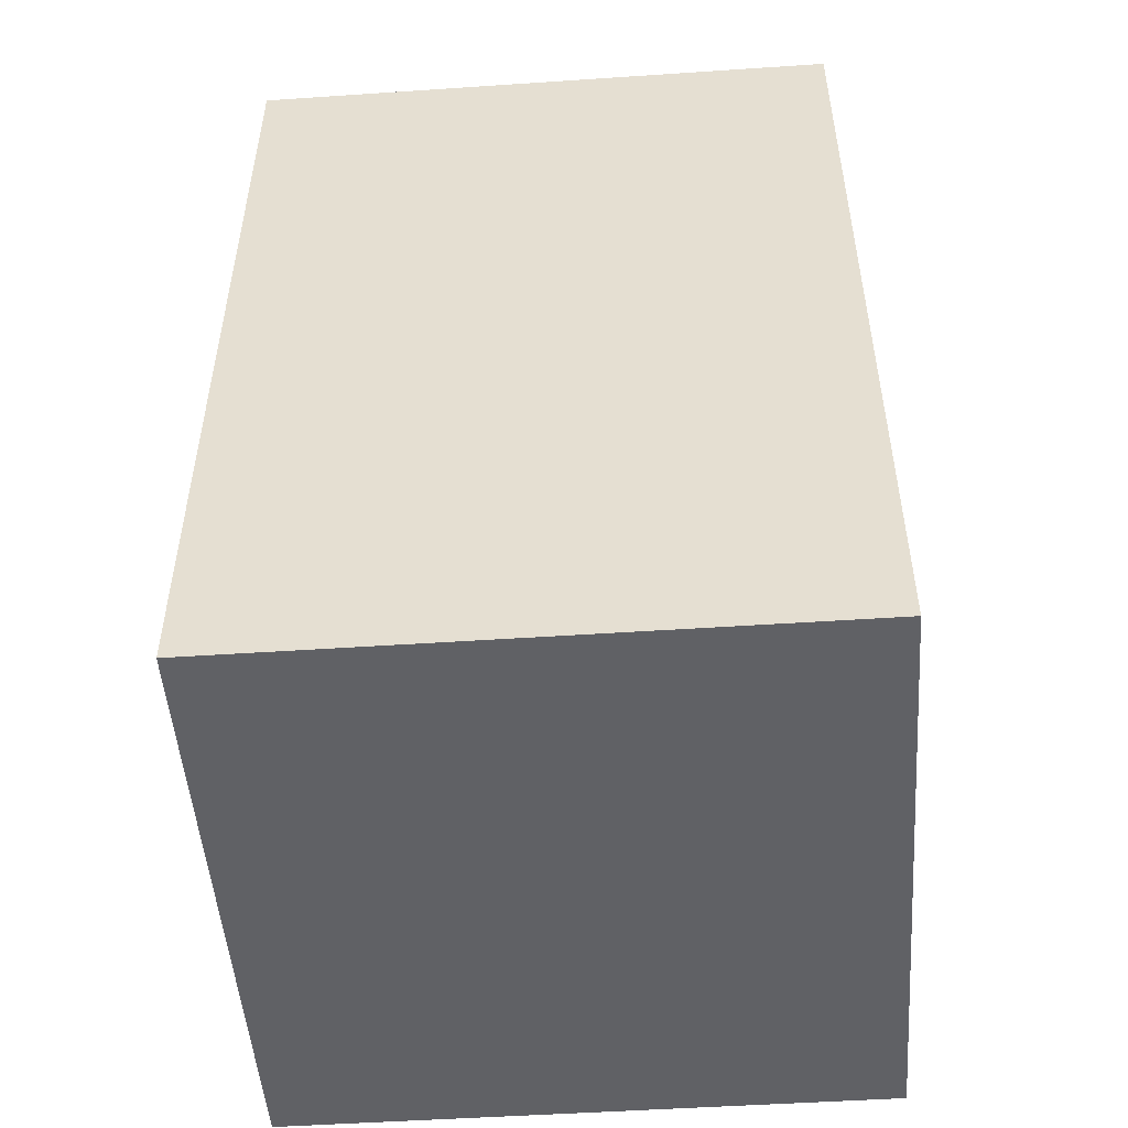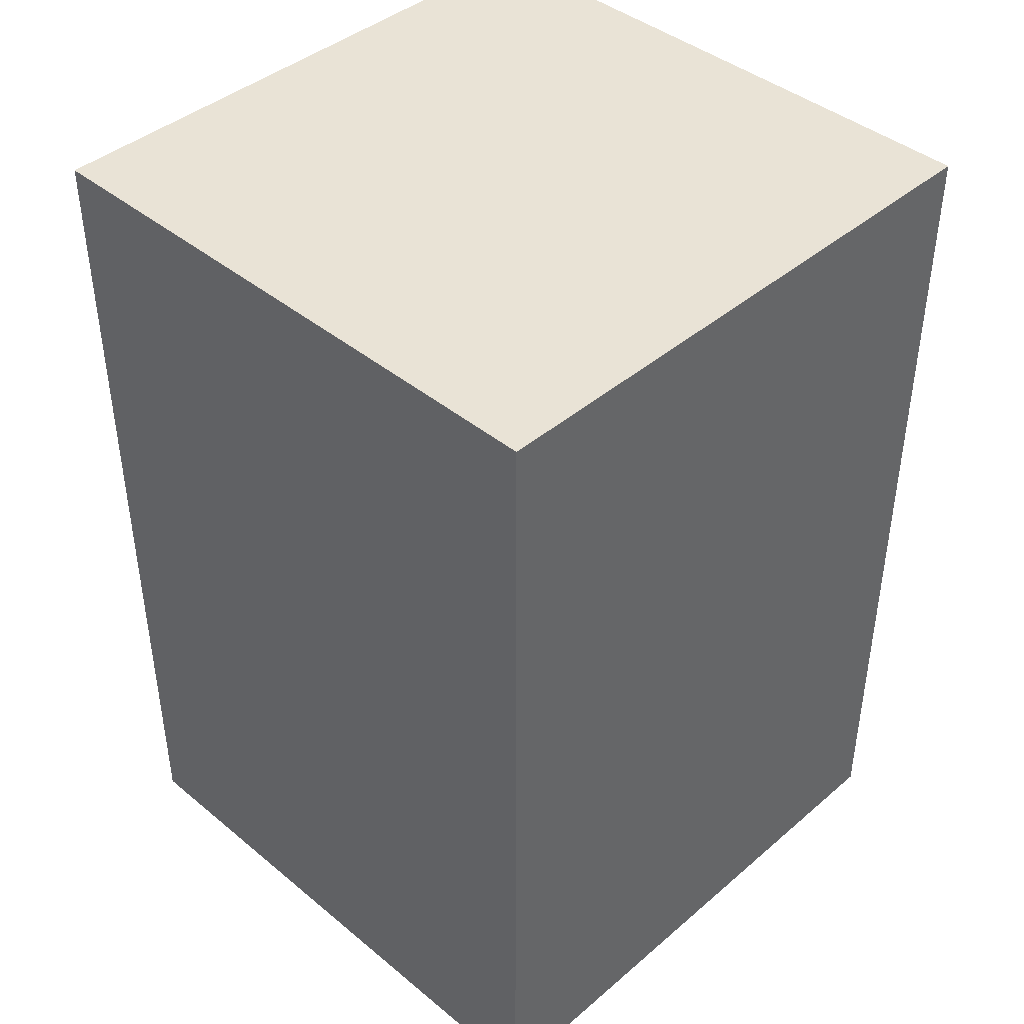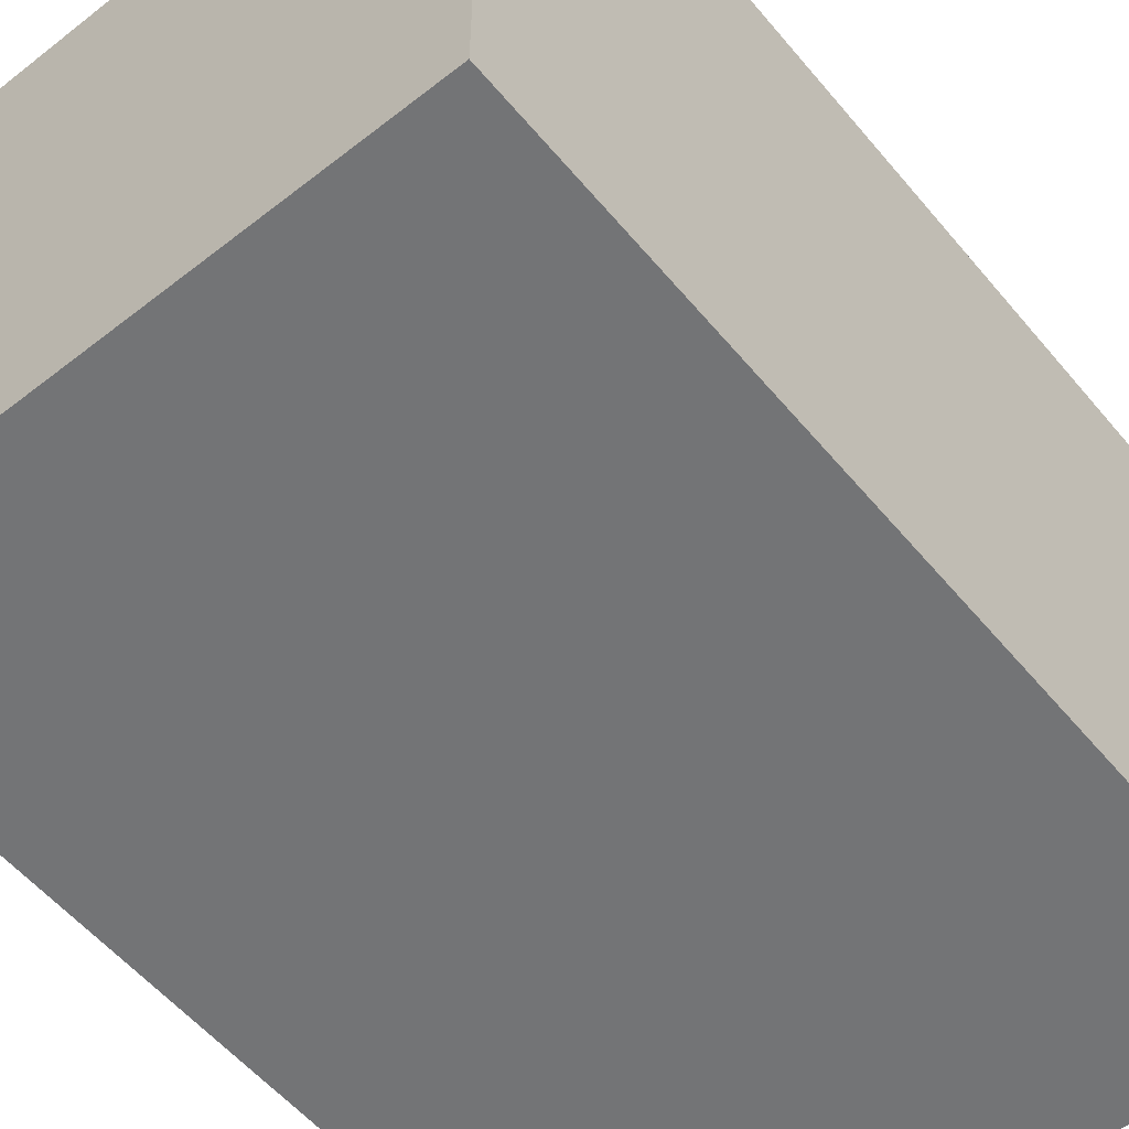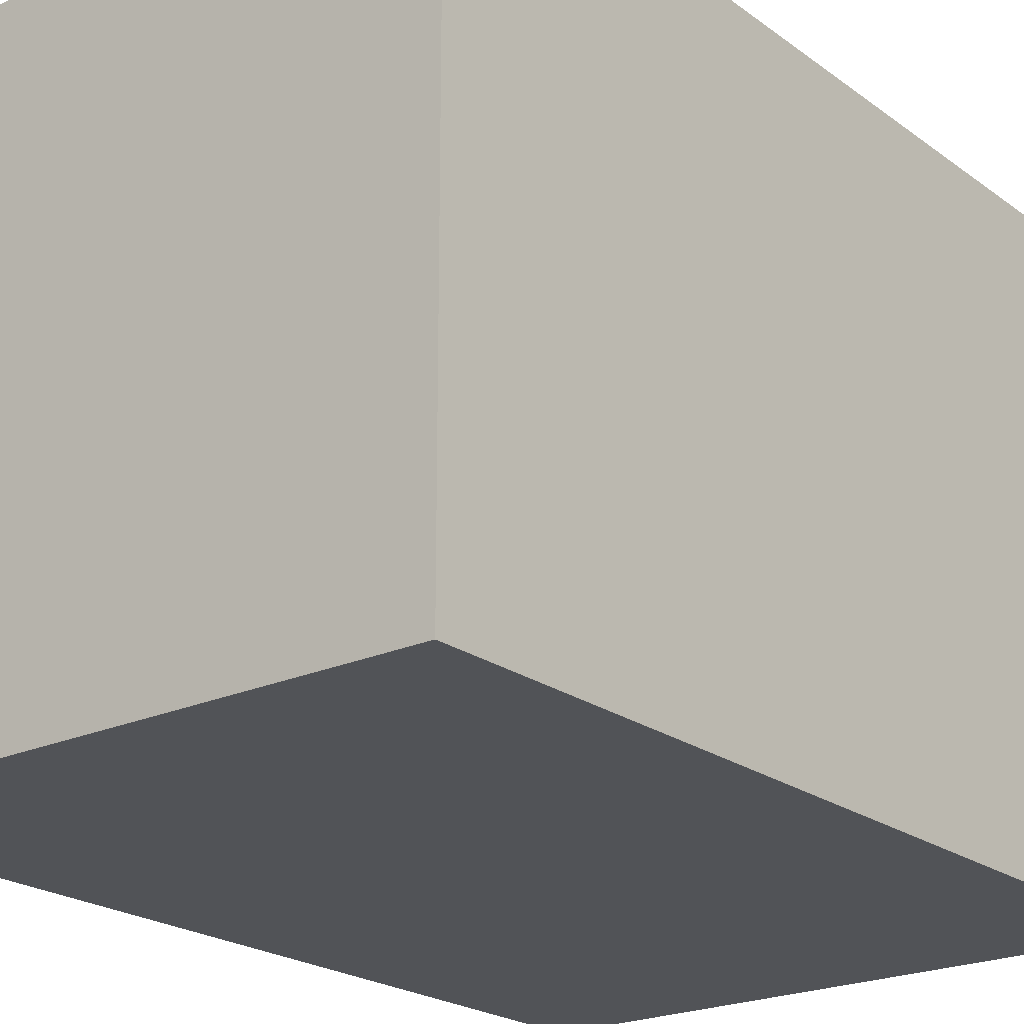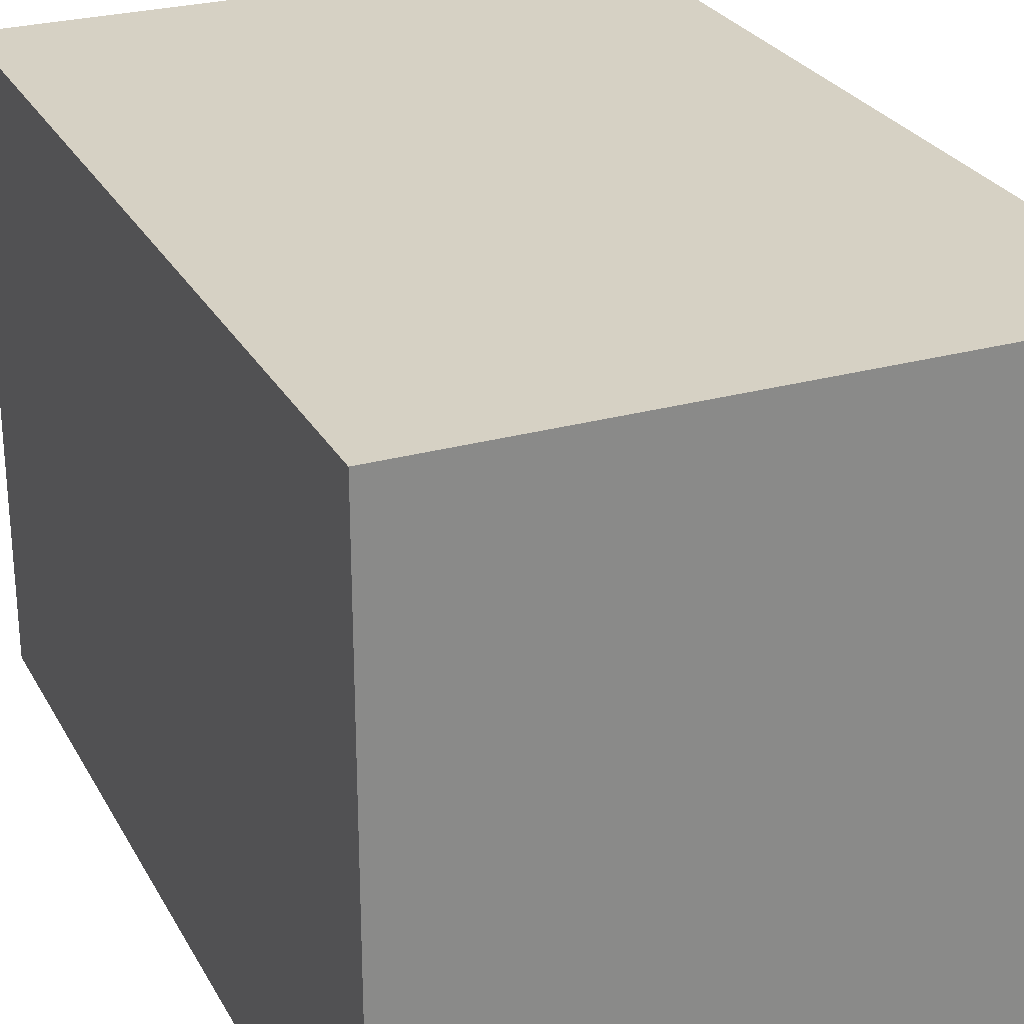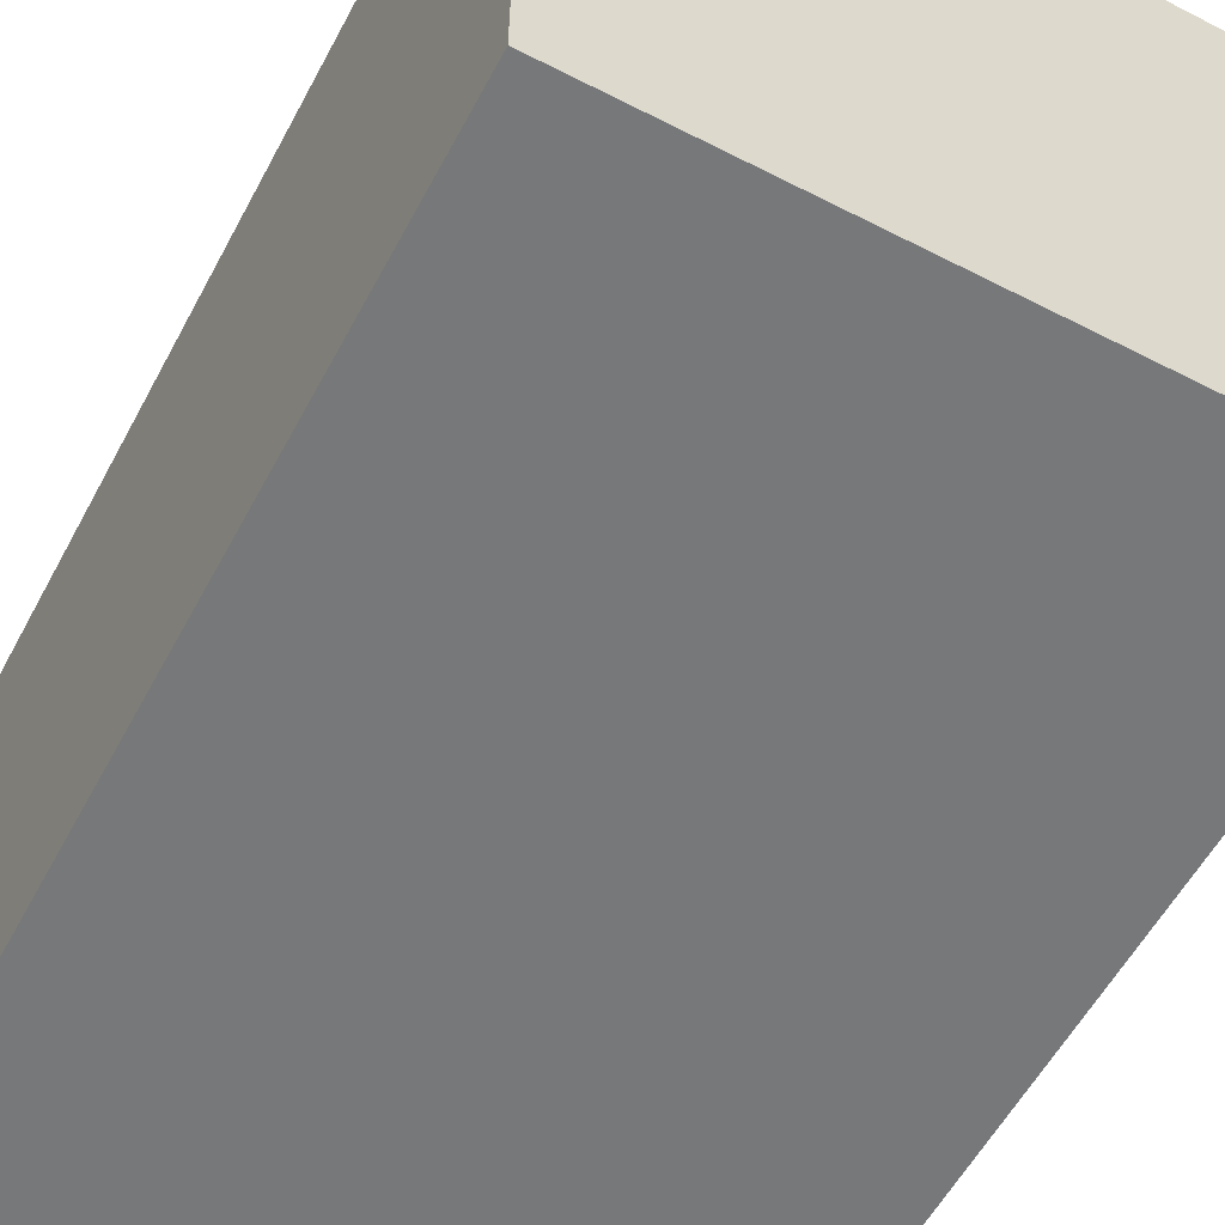
<metadata>
{"format":"obj","ext":"obj","renderer":"f3d","projection":"perspective","resolution":1024,"background":"white","views":[{"elev":-50.3,"azim":4.2,"up":"+Y"},{"elev":42.1,"azim":-135.5,"up":"+Y"},{"elev":-56.2,"azim":-140.7,"up":"+Z"},{"elev":-22.1,"azim":38.5,"up":"+Z"},{"elev":26.9,"azim":156.6,"up":"+Z"},{"elev":-57.3,"azim":-28.0,"up":"+Z"}]}
</metadata>
<code>
o
v -0.1 0.3 -0.3
v -0.1 0.3 -0.5
v -0.1 0.4 -0.3
v -0.1 0.4 -0.5
v -0.1 0.6 -0.3
v -0.1 0.6 -0.5
v 0.1 0.3 -0.3
v 0.1 0.3 -0.5
v 0.1 0.4 -0.3
v 0.1 0.4 -0.5
v 0.1 0.6 -0.3
v 0.1 0.6 -0.5
v -0.1 0.3 -0.3
v -0.1 0.4 -0.3
v -0.1 0.6 -0.3
v 0.1 0.3 -0.3
v 0.1 0.4 -0.3
v 0.1 0.6 -0.3
v -0.1 0.3 -0.5
v -0.1 0.4 -0.5
v -0.1 0.6 -0.5
v 0.1 0.3 -0.5
v 0.1 0.4 -0.5
v 0.1 0.6 -0.5
v -0.1 0.3 -0.3
v 0.1 0.3 -0.3
v -0.1 0.3 -0.5
v 0.1 0.3 -0.5
v -0.1 0.6 -0.3
v 0.1 0.6 -0.3
v -0.1 0.6 -0.5
v 0.1 0.6 -0.5
f 3 2 1
f 4 2 3
f 5 4 3
f 6 4 5
f 7 8 9
f 9 8 10
f 9 10 11
f 11 10 12
f 16 14 13
f 17 15 14
f 17 14 16
f 18 15 17
f 19 20 22
f 20 21 23
f 22 20 23
f 23 21 24
f 27 26 25
f 28 26 27
f 29 30 31
f 31 30 32

</code>
